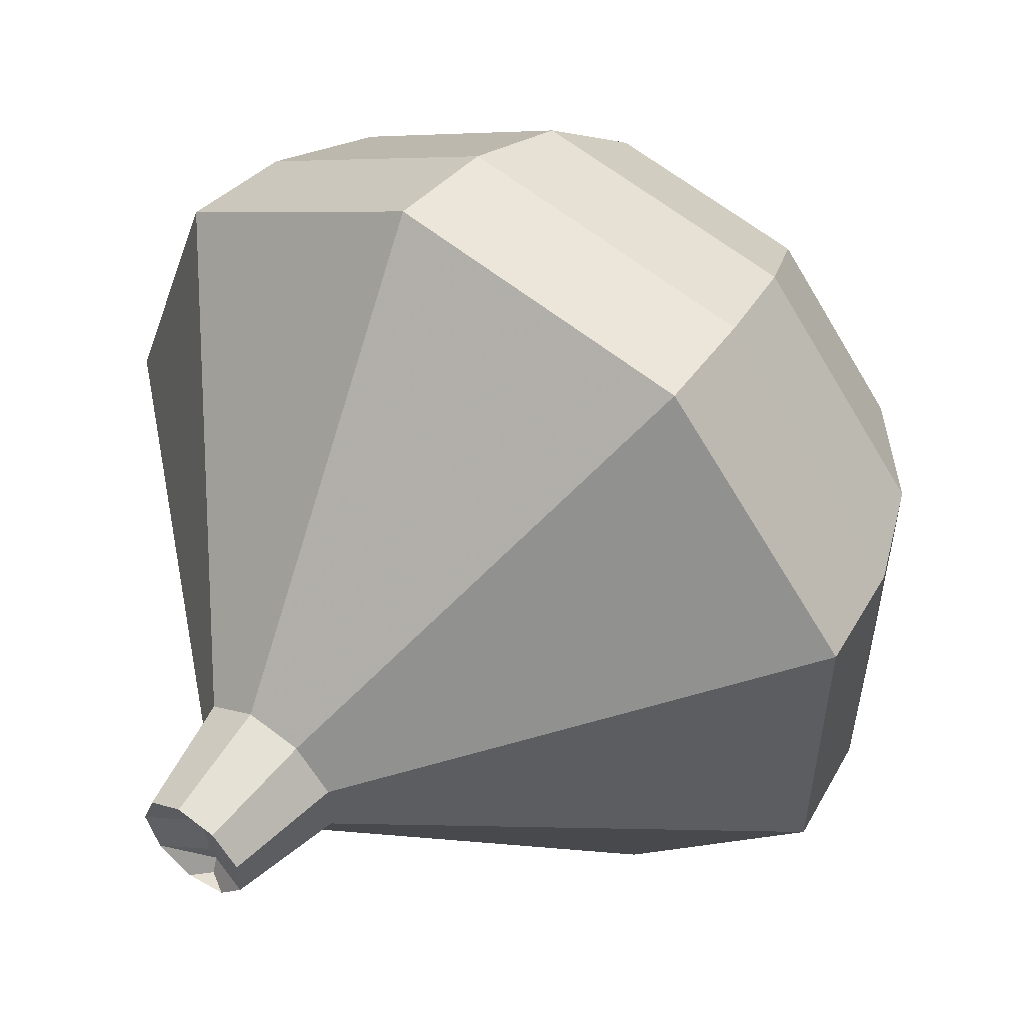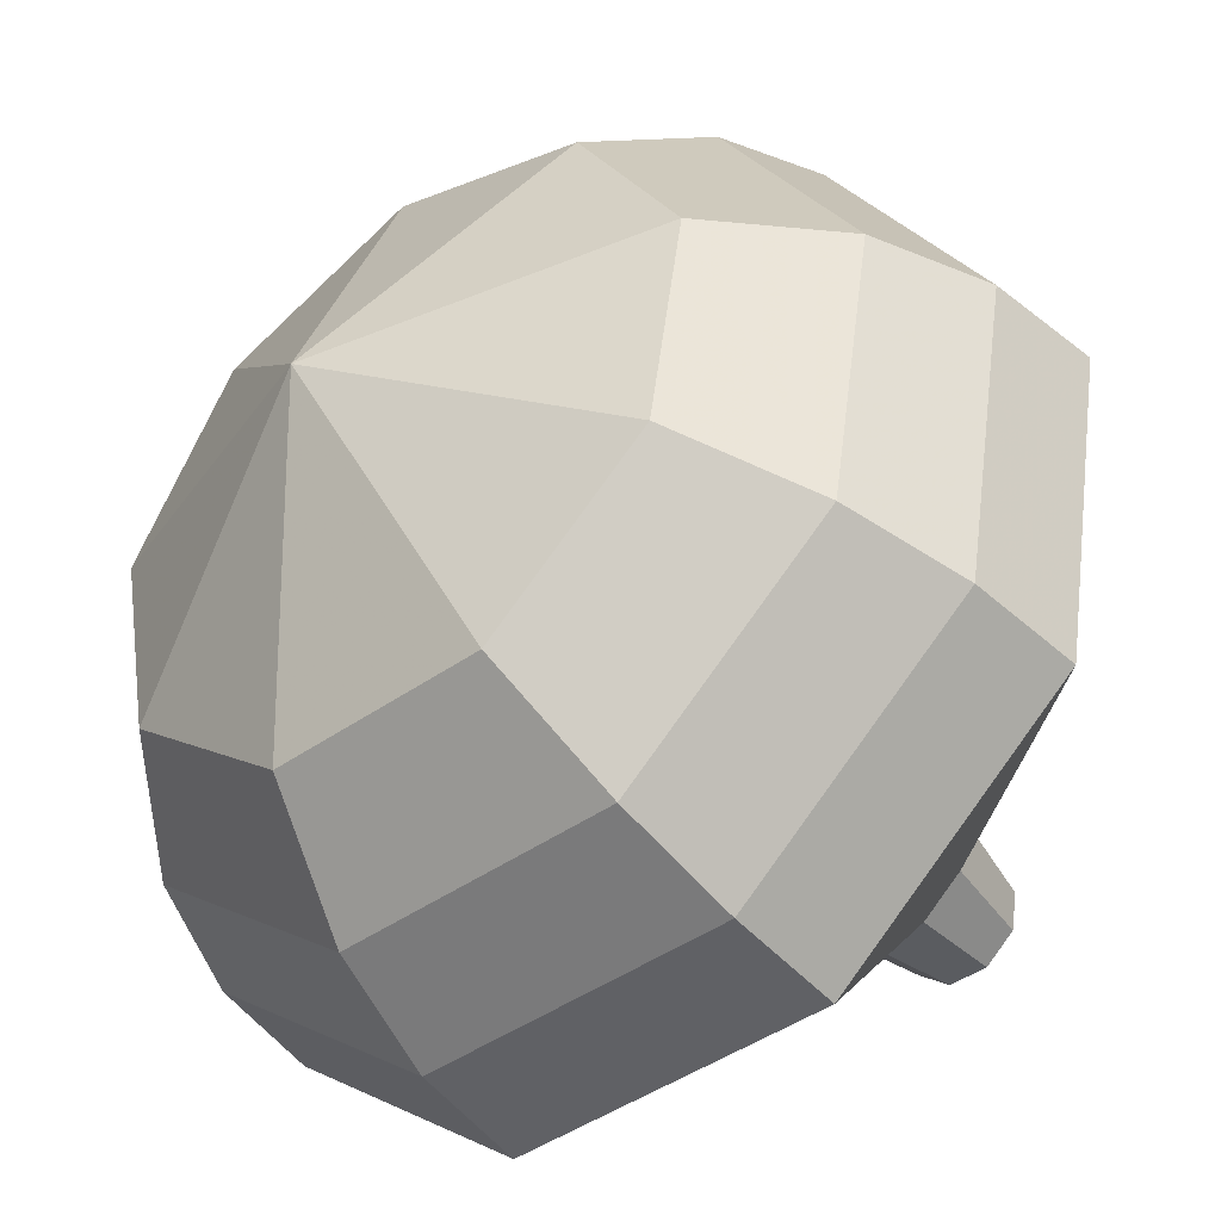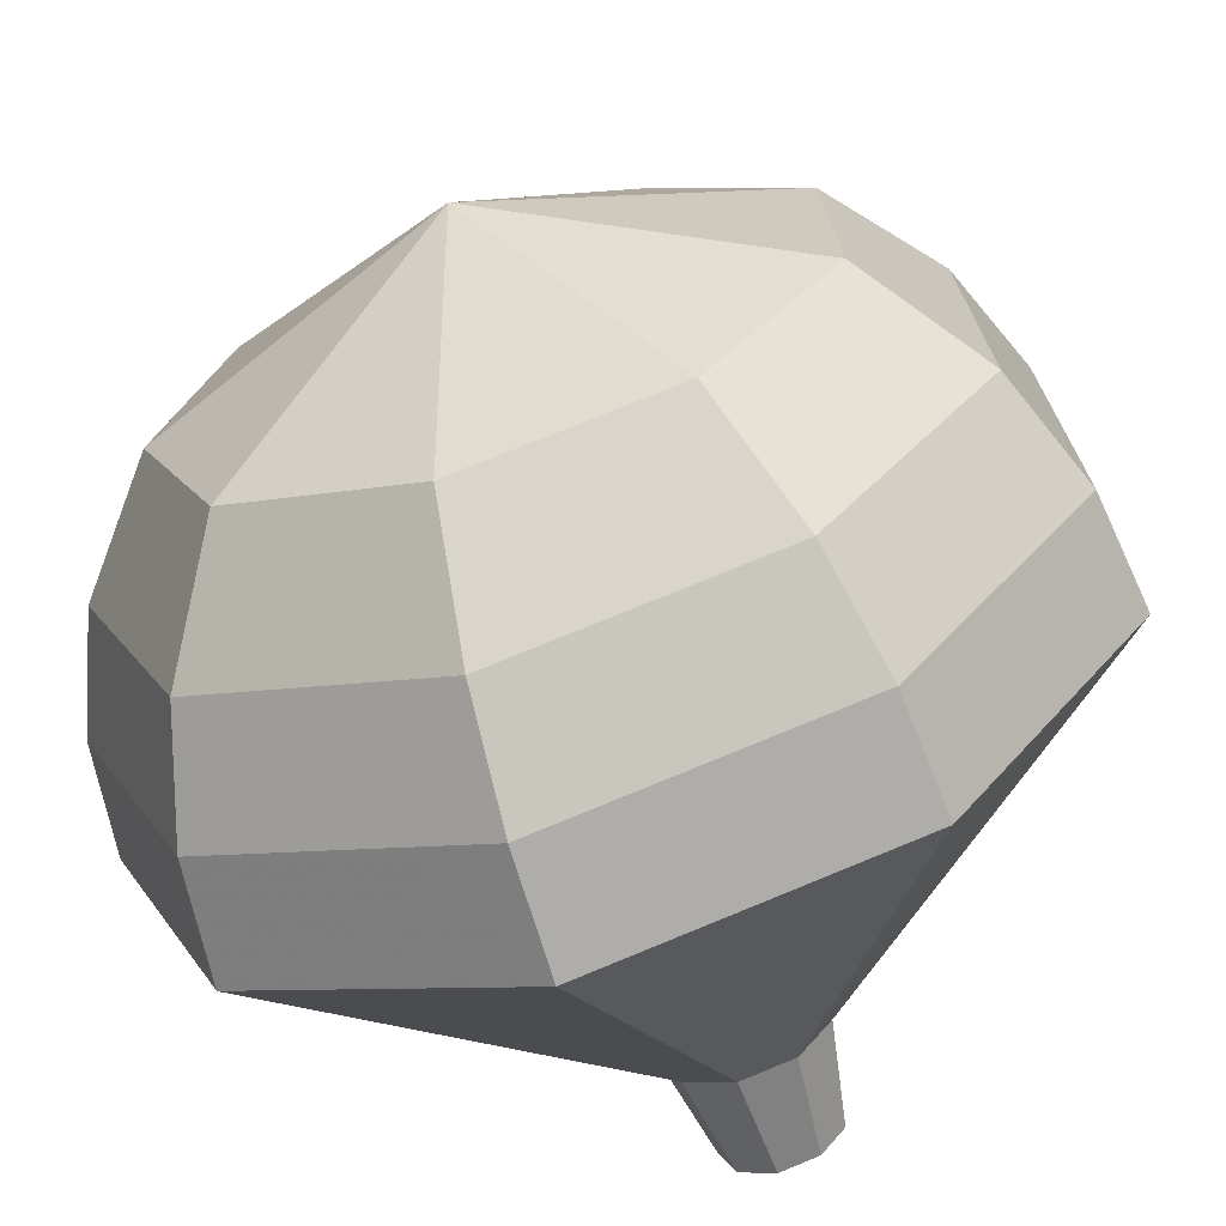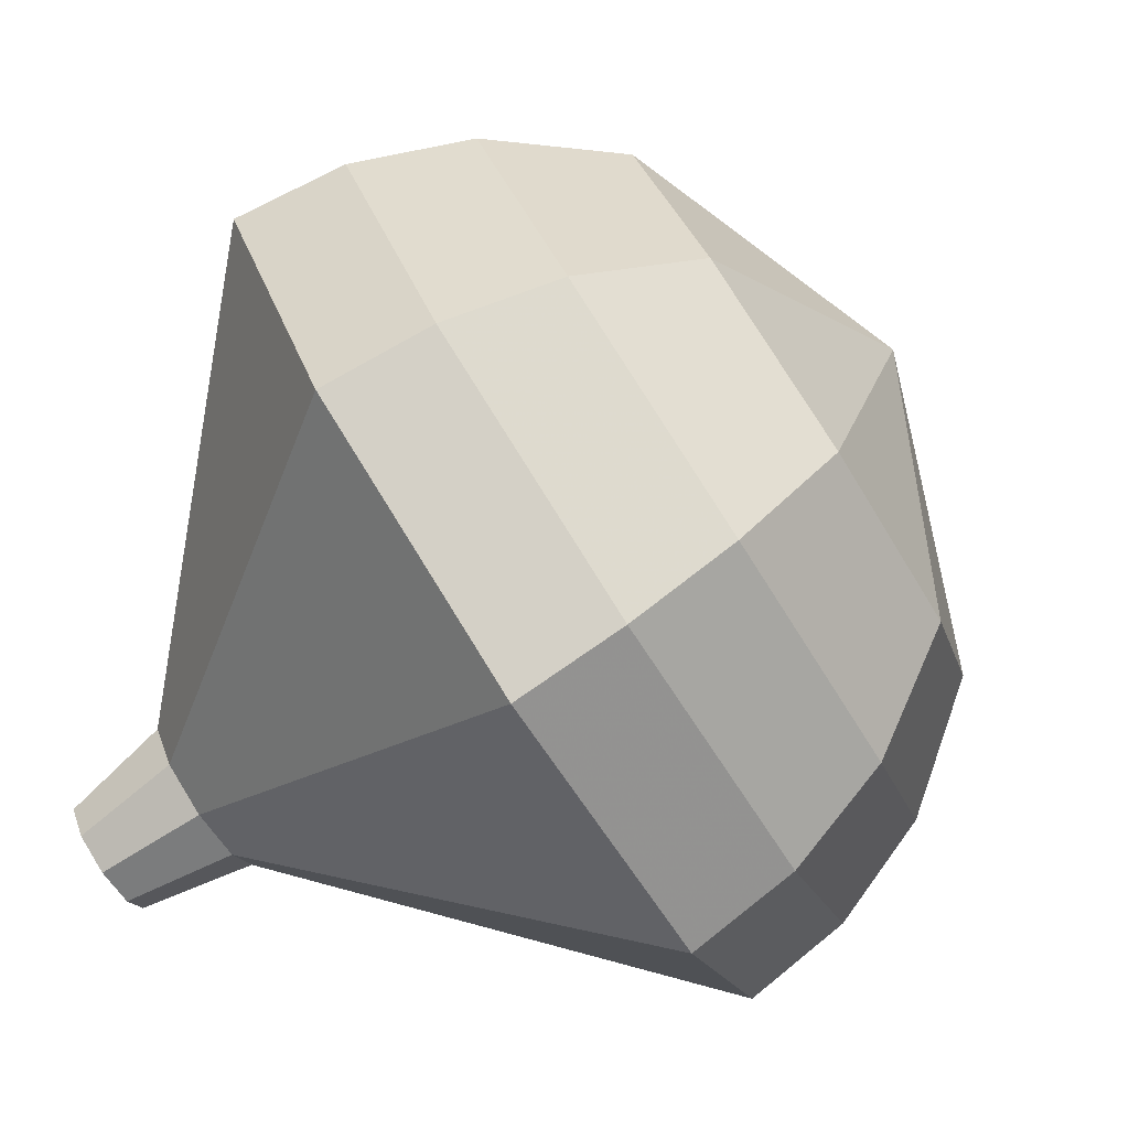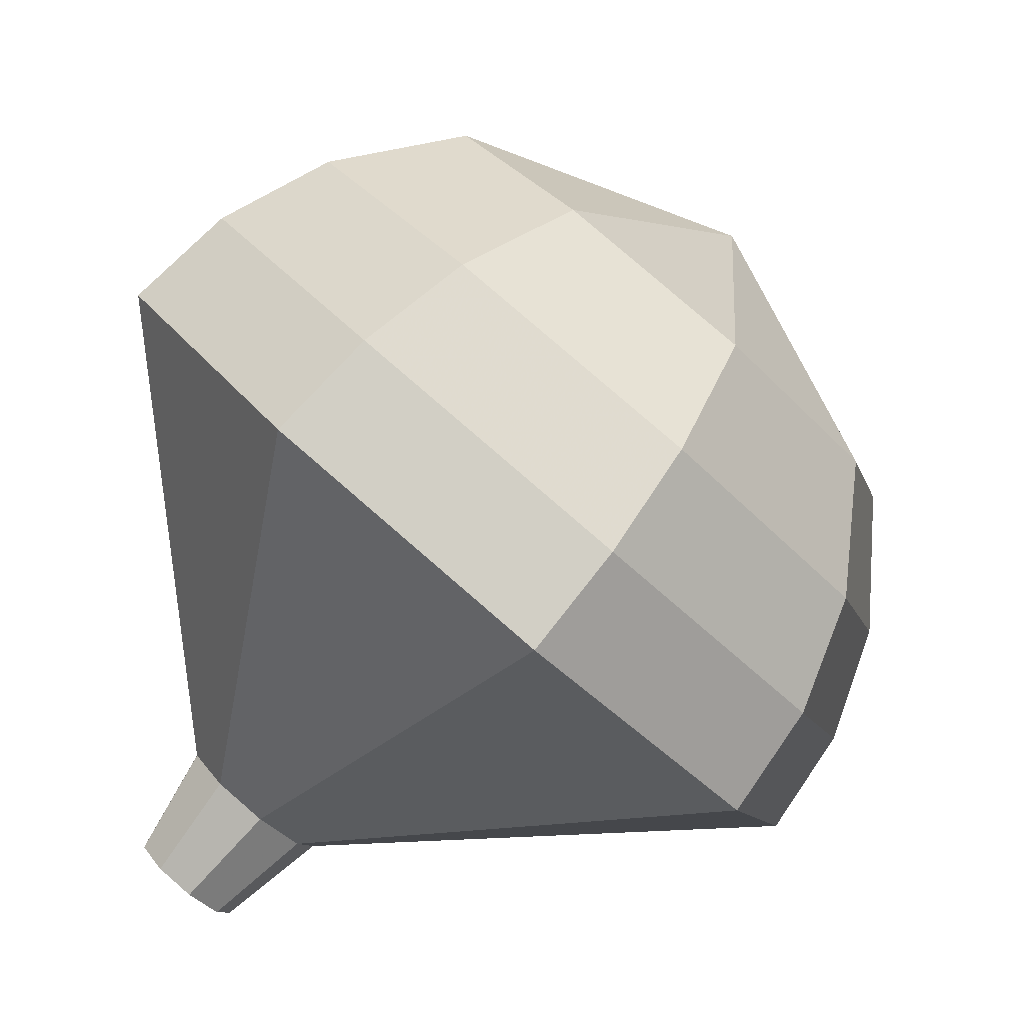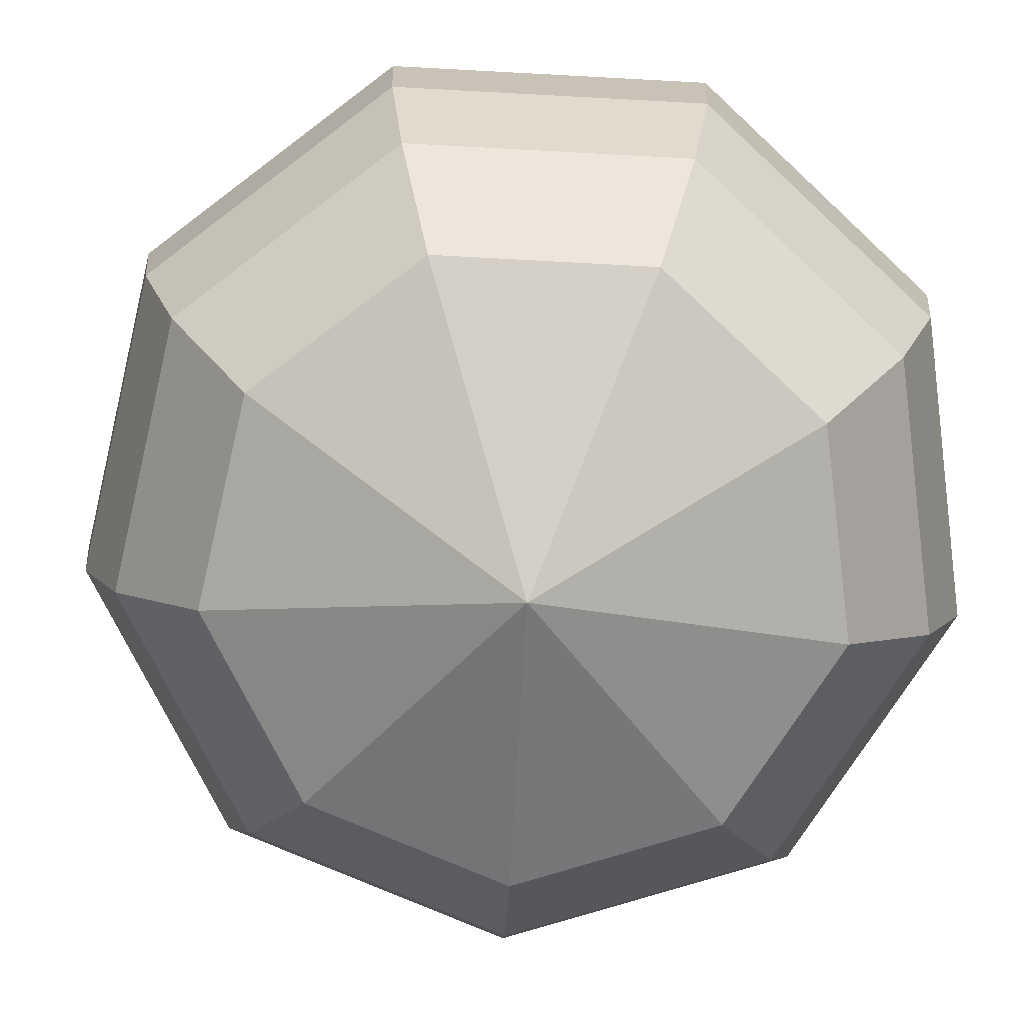
<metadata>
{"format":"obj","ext":"obj","renderer":"f3d","projection":"perspective","resolution":1024,"background":"white","views":[{"elev":19.5,"azim":84.8,"up":"+Z"},{"elev":80.0,"azim":67.3,"up":"+Y"},{"elev":70.9,"azim":99.2,"up":"+Y"},{"elev":45.1,"azim":112.1,"up":"+Z"},{"elev":-55.5,"azim":179.2,"up":"+Z"},{"elev":52.5,"azim":-56.6,"up":"+Y"}]}
</metadata>
<code>
g tube1
v 114.7 132.9 105.1
v 114.7 133.2 104.5
v 115 133.7 104.2
v 115.5 134.2 104.3
v 116 134.3 104.8
v 116.2 134.1 105.4
v 116 133.7 105.9
v 115.6 133.1 106
v 115 132.8 105.7
v 114.7 132.9 105.1
v 116.5 133.9 104.9
v 116.1 133.9 104.3
v 115.6 133.6 104
v 115.2 133.1 104.1
v 115 132.6 104.6
v 115.2 132.4 105.2
v 115.7 132.5 105.7
v 116.2 133 105.8
v 116.5 133.5 105.5
v 116.5 133.9 104.9
v 115.6 135.3 105.6
v 115.1 135.4 104.9
v 114.4 134.9 104.4
v 113.8 134.2 104.6
v 113.5 133.6 105.2
v 113.8 133.3 106.1
v 114.5 133.5 106.7
v 115.2 134.1 106.9
v 115.6 134.8 106.4
v 115.6 135.3 105.6
v 115.8 138 106.4
v 114.6 138.1 104.4
v 112.8 137 103.4
v 111.3 135.3 103.8
v 110.8 133.7 105.4
v 111.5 133 107.5
v 113.1 133.5 109.1
v 114.8 135 109.5
v 115.9 136.8 108.4
v 115.8 138 106.4
v 116.1 140.6 107.2
v 114.1 140.8 104
v 111.3 139.1 102.3
v 108.9 136.3 102.9
v 108 133.7 105.5
v 109.1 132.6 108.9
v 111.6 133.5 111.5
v 114.4 135.9 112.1
v 116.2 138.7 110.4
v 116.1 140.6 107.2
v 116.3 143.3 108
v 113.7 143.5 103.6
v 109.8 141.1 101.3
v 106.4 137.3 102.1
v 105.2 133.8 105.7
v 106.7 132.3 110.3
v 110.2 133.4 113.9
v 114.1 136.7 114.7
v 116.5 140.6 112.4
v 116.3 143.3 108
v 115 144.3 108.8
v 112.4 144.5 104.5
v 108.6 142.2 102.3
v 105.4 138.5 103.1
v 104.2 135.1 106.5
v 105.7 133.7 111
v 109.1 134.8 114.5
v 112.8 138 115.3
v 115.1 141.7 113
v 115 144.3 108.8
v 113.2 145 109.6
v 110.9 145.2 105.8
v 107.5 143.1 103.8
v 104.6 139.8 104.5
v 103.6 136.8 107.5
v 104.9 135.5 111.6
v 107.9 136.5 114.7
v 111.3 139.3 115.4
v 113.4 142.7 113.4
v 113.2 145 109.6
v 110.9 145.1 110.4
v 109.2 145.3 107.5
v 106.6 143.7 105.9
v 104.4 141.2 106.4
v 103.6 138.9 108.8
v 104.6 137.9 111.9
v 106.9 138.6 114.3
v 109.5 140.8 114.8
v 111 143.4 113.2
v 110.9 145.1 110.4
v 106.2 142.8 111.1
v 106.2 142.8 111.1
v 106.2 142.8 111.1
v 106.2 142.8 111.1
v 106.2 142.8 111.1
v 106.2 142.8 111.1
v 106.2 142.8 111.1
v 106.2 142.8 111.1
v 106.2 142.8 111.1
v 106.2 142.8 111.1
f 1 2 12
f 12 11 1
f 2 3 13
f 13 12 2
f 3 4 14
f 14 13 3
f 4 5 15
f 15 14 4
f 5 6 16
f 16 15 5
f 6 7 17
f 17 16 6
f 7 8 18
f 18 17 7
f 8 9 19
f 19 18 8
f 9 10 20
f 20 19 9
f 11 12 22
f 22 21 11
f 12 13 23
f 23 22 12
f 13 14 24
f 24 23 13
f 14 15 25
f 25 24 14
f 15 16 26
f 26 25 15
f 16 17 27
f 27 26 16
f 17 18 28
f 28 27 17
f 18 19 29
f 29 28 18
f 19 20 30
f 30 29 19
f 21 22 32
f 32 31 21
f 22 23 33
f 33 32 22
f 23 24 34
f 34 33 23
f 24 25 35
f 35 34 24
f 25 26 36
f 36 35 25
f 26 27 37
f 37 36 26
f 27 28 38
f 38 37 27
f 28 29 39
f 39 38 28
f 29 30 40
f 40 39 29
f 31 32 42
f 42 41 31
f 32 33 43
f 43 42 32
f 33 34 44
f 44 43 33
f 34 35 45
f 45 44 34
f 35 36 46
f 46 45 35
f 36 37 47
f 47 46 36
f 37 38 48
f 48 47 37
f 38 39 49
f 49 48 38
f 39 40 50
f 50 49 39
f 41 42 52
f 52 51 41
f 42 43 53
f 53 52 42
f 43 44 54
f 54 53 43
f 44 45 55
f 55 54 44
f 45 46 56
f 56 55 45
f 46 47 57
f 57 56 46
f 47 48 58
f 58 57 47
f 48 49 59
f 59 58 48
f 49 50 60
f 60 59 49
f 51 52 62
f 62 61 51
f 52 53 63
f 63 62 52
f 53 54 64
f 64 63 53
f 54 55 65
f 65 64 54
f 55 56 66
f 66 65 55
f 56 57 67
f 67 66 56
f 57 58 68
f 68 67 57
f 58 59 69
f 69 68 58
f 59 60 70
f 70 69 59
f 61 62 72
f 72 71 61
f 62 63 73
f 73 72 62
f 63 64 74
f 74 73 63
f 64 65 75
f 75 74 64
f 65 66 76
f 76 75 65
f 66 67 77
f 77 76 66
f 67 68 78
f 78 77 67
f 68 69 79
f 79 78 68
f 69 70 80
f 80 79 69
f 71 72 82
f 82 81 71
f 72 73 83
f 83 82 72
f 73 74 84
f 84 83 73
f 74 75 85
f 85 84 74
f 75 76 86
f 86 85 75
f 76 77 87
f 87 86 76
f 77 78 88
f 88 87 77
f 78 79 89
f 89 88 78
f 79 80 90
f 90 89 79
f 81 82 92
f 92 91 81
f 82 83 93
f 93 92 82
f 83 84 94
f 94 93 83
f 84 85 95
f 95 94 84
f 85 86 96
f 96 95 85
f 86 87 97
f 97 96 86
f 87 88 98
f 98 97 87
f 88 89 99
f 99 98 88
f 89 90 100
f 100 99 89
g

</code>
